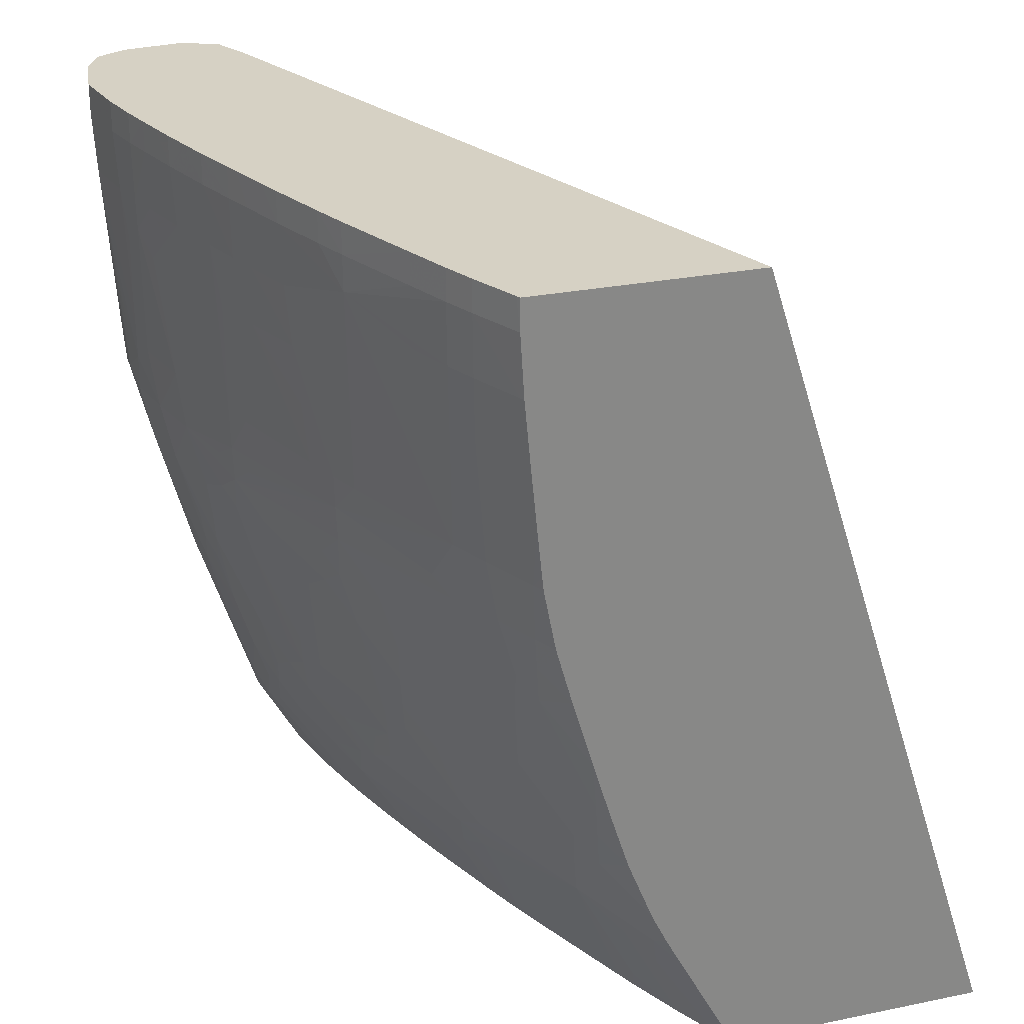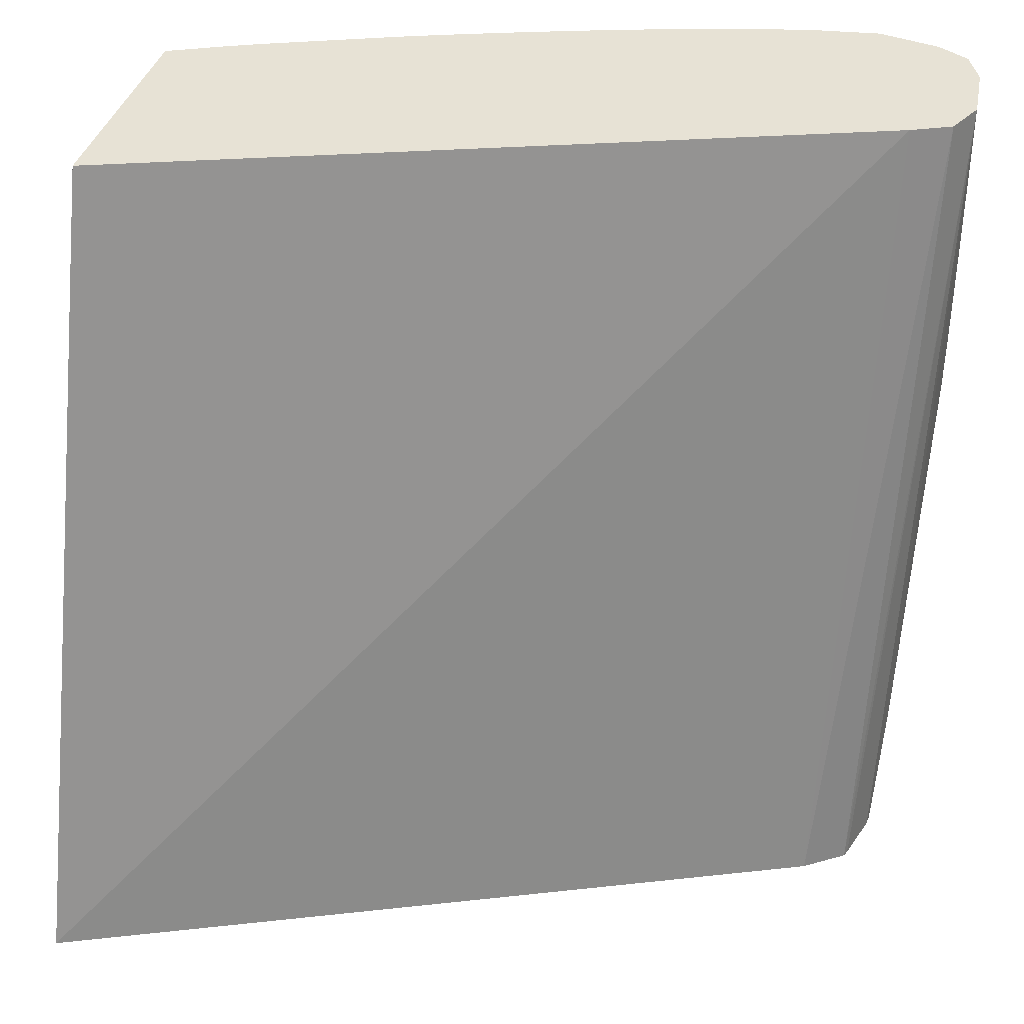
<metadata>
{"format":"obj","ext":"obj","renderer":"f3d","projection":"perspective","resolution":1024,"background":"white","views":[{"elev":27.0,"azim":162.3,"up":"+Y"},{"elev":40.2,"azim":-73.1,"up":"+Y"}]}
</metadata>
<code>
v 0.05411 -0.0235 0.06244
v 0.05204 -0.02724 0.06238
v 0.05241 -0.02724 0.0624
v 0.05411 -0.02555 0.06225
v 0.05615 -0.01942 0.06234
v 0.05819 -0.01126 0.06239
v 0.05819 -0.009213 0.06239
v 0.05819 -0.007171 0.06238
v 0.05819 -0.00513 0.06236
v 0.05819 -1.482e-05 0.06232
v 0.05041 -0.02724 0.06196
v 0.05411 -0.02724 0.0619
v 0.05548 -0.02555 0.0617
v 0.0562 -0.02331 0.06185
v 0.05615 -0.02146 0.06214
v 0.05819 -0.0133 0.06228
v 0.05978 -0.01126 0.06189
v 0.05991 -0.009213 0.06194
v 0.06013 -0.00513 0.06201
v 0.06023 -0.001046 0.06209
v 0.06023 -1.482e-05 0.06209
v 0.05922 -1.482e-05 0.0622
v 0.05694 -1.482e-05 0.06176
v 0.05021 -0.02724 0.06189
v 0.05426 -0.02724 0.06184
v 0.05518 -0.02667 0.06152
v 0.05718 -0.0225 0.06149
v 0.05732 -0.02146 0.0616
v 0.0576 -0.01942 0.0618
v 0.05791 -0.01738 0.06193
v 0.05956 -0.0133 0.06175
v 0.06093 -0.009213 0.06089
v 0.06104 -0.007171 0.06113
v 0.06115 -0.00513 0.06133
v 0.06122 -0.003784 0.06144
v 0.06128 -0.002422 0.06151
v 0.06042 -0.003096 0.06194
v 0.0613 -0.001046 0.06153
v 0.06077 -1.482e-05 0.06181
v 0.05631 -1.482e-05 0.06046
v 0.04925 -0.02724 0.06058
v 0.05439 -0.02724 0.06177
v 0.05648 -0.02546 0.06042
v 0.05691 -0.02387 0.06107
v 0.05502 -0.02724 0.06127
v 0.05742 -0.02331 0.06042
v 0.05945 -0.01738 0.05999
v 0.05914 -0.01616 0.0614
v 0.05935 -0.0148 0.06159
v 0.06088 -0.01133 0.06038
v 0.06132 -0.0107 0.05964
v 0.06141 -0.009213 0.05987
v 0.06151 -0.007171 0.06011
v 0.06161 -0.00513 0.0603
v 0.06163 -0.003096 0.06064
v 0.06181 -0.001046 0.06046
v 0.0613 -1.482e-05 0.06153
v 0.04663 -1.482e-05 0.03582
v 0.03792 -0.02724 0.03582
v 0.05727 -0.02471 0.0597
v 0.05555 -0.02724 0.06034
v 0.05926 -0.01857 0.05958
v 0.05973 -0.01543 0.06061
v 0.0604 -0.0133 0.06046
v 0.06073 -0.0133 0.05842
v 0.06132 -0.0107 0.05901
v 0.062 -0.003088 0.05842
v 0.06211 -0.001046 0.05842
v 0.06181 -1.482e-05 0.06046
v 0.05402 -1.482e-05 0.03582
v 0.04663 -0.02724 0.03582
v 0.0558 -0.02724 0.05846
v 0.05727 -0.02471 0.05896
v 0.05926 -0.01857 0.0591
v 0.06033 -0.0133 0.05638
v 0.06113 -0.01133 0.05837
v 0.06014 -0.01534 0.05842
v 0.06122 -0.009834 0.05765
v 0.06139 -0.009178 0.05837
v 0.0616 -0.007171 0.05842
v 0.06181 -0.00513 0.05842
v 0.06128 -0.008475 0.05728
v 0.06135 -0.007171 0.057
v 0.0616 -0.003088 0.05638
v 0.06172 -0.001046 0.05638
v 0.06172 -1.482e-05 0.05638
v 0.06211 -1.482e-05 0.05842
v 0.06196 -1.482e-05 0.05943
v 0.0541 -1.482e-05 0.03596
v 0.05402 -0.001046 0.03582
v 0.04687 -0.02681 0.03582
v 0.04719 -0.027 0.03658
v 0.04692 -0.02724 0.03633
v 0.05545 -0.02724 0.05704
v 0.05674 -0.02546 0.05834
v 0.05713 -0.02441 0.0576
v 0.05754 -0.02364 0.05834
v 0.05827 -0.02146 0.05842
v 0.05894 -0.01932 0.05842
v 0.0595 -0.01749 0.05842
v 0.05937 -0.01688 0.05674
v 0.05964 -0.01553 0.05619
v 0.05921 -0.01634 0.05538
v 0.05941 -0.01498 0.05473
v 0.05967 -0.01347 0.05416
v 0.06022 -0.01126 0.05433
v 0.06076 -0.01126 0.05638
v 0.05916 -0.01824 0.05773
v 0.06104 -0.009178 0.05651
v 0.06141 -0.004975 0.05633
v 0.06126 -0.004191 0.05533
v 0.06131 -0.003088 0.05517
v 0.06137 -0.001046 0.05498
v 0.06137 -1.482e-05 0.05498
v 0.05487 -1.482e-05 0.03755
v 0.05487 -0.001046 0.03755
v 0.05409 -0.001046 0.03596
v 0.05397 -0.003088 0.03596
v 0.05391 -0.002901 0.03582
v 0.04698 -0.0266 0.03582
v 0.04929 -0.023 0.03649
v 0.04892 -0.02437 0.03715
v 0.04734 -0.02724 0.0371
v 0.05528 -0.02724 0.05638
v 0.05539 -0.02704 0.05638
v 0.0562 -0.02555 0.05638
v 0.05697 -0.02399 0.05638
v 0.05734 -0.02297 0.05638
v 0.05785 -0.02146 0.05638
v 0.0585 -0.01942 0.05638
v 0.05905 -0.01749 0.05619
v 0.05794 -0.01942 0.05433
v 0.05857 -0.01738 0.05433
v 0.05907 -0.01553 0.05416
v 0.0592 -0.01426 0.05336
v 0.05939 -0.0129 0.05275
v 0.05918 -0.01206 0.05139
v 0.05954 -0.01133 0.05216
v 0.05929 -0.0107 0.05105
v 0.06047 -0.009213 0.05433
v 0.06095 -0.004975 0.05452
v 0.06045 -0.003088 0.05229
v 0.06101 -0.003088 0.05415
v 0.06107 -0.001046 0.05396
v 0.06107 -1.482e-05 0.05396
v 0.05533 -1.482e-05 0.03857
v 0.05533 -0.001046 0.03857
v 0.05481 -0.003088 0.03768
v 0.0539 -0.003088 0.03582
v 0.05378 -0.00513 0.03596
v 0.05371 -0.00513 0.03582
v 0.04858 -0.02361 0.03582
v 0.0491 -0.02264 0.03582
v 0.04963 -0.02153 0.03582
v 0.051 -0.02238 0.03912
v 0.04972 -0.02361 0.0379
v 0.0478 -0.02724 0.03794
v 0.05475 -0.02724 0.05461
v 0.05521 -0.02671 0.05512
v 0.05558 -0.02559 0.05439
v 0.05535 -0.02494 0.05268
v 0.05512 -0.02449 0.05132
v 0.05665 -0.02335 0.05449
v 0.0572 -0.02256 0.05527
v 0.05737 -0.02134 0.05449
v 0.05722 -0.02058 0.05317
v 0.05853 -0.01534 0.05229
v 0.05904 -0.01347 0.05216
v 0.05892 -0.01133 0.05032
v 0.05844 -0.0133 0.05025
v 0.05731 -0.0128 0.04681
v 0.05706 -0.01174 0.04545
v 0.0572 -0.01038 0.04508
v 0.05902 -0.009213 0.04979
v 0.05938 -0.009213 0.05081
v 0.05985 -0.009213 0.05229
v 0.06025 -0.00513 0.05229
v 0.05978 -0.003088 0.05025
v 0.06057 -0.001046 0.05229
v 0.06082 -1.482e-05 0.05312
v 0.05596 -1.482e-05 0.04005
v 0.05596 -0.001046 0.04005
v 0.05719 -0.002256 0.04306
v 0.05527 -0.003088 0.0387
v 0.05518 -0.00513 0.03891
v 0.05471 -0.00513 0.03789
v 0.05437 -0.009213 0.038
v 0.05349 -0.009213 0.0362
v 0.05352 -0.007121 0.03582
v 0.05046 -0.01943 0.03582
v 0.05095 -0.02014 0.03718
v 0.05072 -0.0216 0.03792
v 0.05128 -0.02102 0.03855
v 0.05298 -0.0222 0.04334
v 0.05328 -0.02288 0.0447
v 0.05266 -0.02353 0.04406
v 0.05159 -0.02558 0.04412
v 0.04898 -0.02724 0.04034
v 0.0487 -0.02724 0.03973
v 0.04891 -0.02639 0.03922
v 0.05464 -0.02724 0.05427
v 0.05498 -0.0263 0.05375
v 0.05393 -0.02724 0.05219
v 0.0548 -0.02559 0.05212
v 0.05573 -0.02369 0.05212
v 0.05322 -0.02724 0.05025
v 0.05334 -0.02703 0.05025
v 0.05312 -0.02663 0.04914
v 0.05342 -0.02548 0.04837
v 0.05321 -0.02476 0.04688
v 0.05293 -0.02423 0.04552
v 0.05355 -0.02353 0.04619
v 0.05515 -0.02254 0.04917
v 0.05535 -0.02301 0.05025
v 0.05699 -0.02194 0.05391
v 0.05671 -0.02134 0.05241
v 0.057 -0.01987 0.05181
v 0.05737 -0.01928 0.05241
v 0.0572 -0.0185 0.05118
v 0.05737 -0.01738 0.0507
v 0.0577 -0.01554 0.05005
v 0.05737 -0.01499 0.04868
v 0.05713 -0.01415 0.04732
v 0.05762 -0.01341 0.04808
v 0.0569 -0.01341 0.04615
v 0.05611 -0.0133 0.04413
v 0.05486 -0.01142 0.04002
v 0.05528 -0.01085 0.04069
v 0.05672 -0.01114 0.04429
v 0.05499 -0.009213 0.03937
v 0.05611 -0.009213 0.04209
v 0.05685 -0.009213 0.0439
v 0.05726 -0.009213 0.04492
v 0.05772 -0.009213 0.04617
v 0.05846 -0.009213 0.04821
v 0.05919 -0.005892 0.04931
v 0.05926 -0.004533 0.04912
v 0.05953 -0.00518 0.05009
v 0.05932 -0.003088 0.04893
v 0.0599 -0.001046 0.05025
v 0.06023 -1.482e-05 0.05126
v 0.06057 -1.482e-05 0.05229
v 0.05721 -1.482e-05 0.04301
v 0.05721 -0.001046 0.04301
v 0.05584 -0.003088 0.04005
v 0.05766 -0.001046 0.04413
v 0.05844 -0.001046 0.04617
v 0.05832 -0.003088 0.04617
v 0.05749 -0.002997 0.044
v 0.05736 -0.007171 0.04467
v 0.05695 -0.007171 0.04365
v 0.05513 -0.006169 0.03902
v 0.05401 -0.01126 0.038
v 0.0533 -0.01126 0.03658
v 0.0533 -0.009213 0.03582
v 0.05335 -0.008752 0.03582
v 0.05096 -0.01787 0.03582
v 0.05117 -0.01877 0.03675
v 0.05153 -0.01944 0.03792
v 0.05259 -0.01933 0.04016
v 0.05354 -0.02149 0.04406
v 0.05322 -0.02083 0.0428
v 0.05455 -0.02127 0.04636
v 0.0549 -0.02183 0.04781
v 0.05122 -0.02688 0.04479
v 0.05085 -0.02724 0.04443
v 0.05255 -0.02724 0.04854
v 0.05285 -0.02612 0.04778
v 0.05255 -0.02548 0.04619
v 0.05514 -0.02046 0.04717
v 0.0553 -0.02127 0.04838
v 0.05593 -0.02146 0.05025
v 0.05669 -0.01928 0.0504
v 0.05717 -0.01635 0.04924
v 0.05699 -0.01554 0.04808
v 0.05634 -0.01534 0.04617
v 0.05551 -0.0153 0.0441
v 0.05521 -0.01459 0.04292
v 0.05436 -0.0133 0.04005
v 0.05813 -0.00513 0.04617
v 0.05793 -0.007171 0.04617
v 0.05892 -0.00518 0.04835
v 0.05896 -0.003088 0.04791
v 0.05938 -0.001046 0.04877
v 0.05991 -1.482e-05 0.05025
v 0.05766 -1.482e-05 0.04413
v 0.05804 -1.482e-05 0.04514
v 0.05901 -0.001046 0.04775
v 0.05844 -1.482e-05 0.04617
v 0.05872 -1.482e-05 0.04695
v 0.05346 -0.0132 0.03797
v 0.05314 -0.01245 0.03689
v 0.05284 -0.0115 0.03582
v 0.05291 -0.01126 0.03582
v 0.05312 -0.01016 0.03582
v 0.05112 -0.01738 0.03582
v 0.05139 -0.01738 0.03634
v 0.05295 -0.01381 0.03728
v 0.05222 -0.01738 0.038
v 0.0529 -0.01738 0.03947
v 0.05315 -0.01859 0.04092
v 0.05425 -0.01942 0.04413
v 0.05491 -0.01942 0.04572
v 0.05163 -0.02724 0.04625
v 0.05134 -0.02724 0.04557
v 0.0553 -0.01942 0.04674
v 0.05585 -0.01942 0.04821
v 0.05648 -0.01738 0.04821
v 0.05509 -0.01827 0.04525
v 0.0553 -0.01691 0.04475
v 0.05402 -0.01738 0.04209
v 0.05364 -0.01549 0.03987
v 0.05327 -0.01492 0.03864
v 0.0592 -1.482e-05 0.04825
v 0.05938 -1.482e-05 0.04876
v 0.05237 -0.01319 0.03582
v 0.05244 -0.01295 0.03582
v 0.05125 -0.01695 0.03582
v 0.05166 -0.0156 0.03582
v 0.05169 -0.01548 0.03582
v 0.05278 -0.01549 0.03797
v 0.05176 -0.01524 0.03582
v 0.05306 -0.01628 0.03908
v 0.05483 -0.0175 0.0441
f 1 2 3
f 1 3 4
f 1 4 15
f 1 15 5
f 1 5 6
f 1 6 7
f 1 7 8
f 1 8 9
f 1 9 10
f 1 10 2
f 2 11 24
f 2 24 41
f 2 41 59
f 2 59 71
f 2 71 93
f 2 93 123
f 2 123 157
f 2 157 199
f 2 199 198
f 2 198 266
f 2 266 305
f 2 305 304
f 2 304 267
f 2 267 206
f 2 206 203
f 2 203 201
f 2 201 158
f 2 158 124
f 2 124 94
f 2 94 72
f 2 72 61
f 2 61 45
f 2 45 42
f 2 42 25
f 2 25 12
f 2 12 3
f 2 10 11
f 3 12 4
f 4 13 14
f 4 14 15
f 4 12 13
f 5 15 16
f 5 16 6
f 6 16 17
f 6 17 18
f 6 18 19
f 6 19 20
f 6 20 7
f 7 20 21
f 7 21 8
f 8 21 9
f 9 21 22
f 9 22 10
f 10 22 21
f 10 21 39
f 10 39 57
f 10 57 69
f 10 69 88
f 10 88 87
f 10 87 86
f 10 86 114
f 10 114 145
f 10 145 180
f 10 180 242
f 10 242 241
f 10 241 285
f 10 285 315
f 10 315 314
f 10 314 290
f 10 290 289
f 10 289 287
f 10 287 286
f 10 286 243
f 10 243 181
f 10 181 146
f 10 146 115
f 10 115 89
f 10 89 70
f 10 70 58
f 10 58 40
f 10 40 23
f 10 23 24
f 10 24 11
f 12 25 13
f 13 25 26
f 13 26 27
f 13 27 14
f 14 27 28
f 14 28 29
f 14 29 15
f 15 29 30
f 15 30 16
f 16 31 17
f 16 30 31
f 17 31 32
f 17 32 33
f 17 33 34
f 17 34 35
f 17 35 36
f 17 36 18
f 18 36 19
f 19 36 37
f 19 37 20
f 20 37 36
f 20 36 38
f 20 38 39
f 20 39 21
f 23 40 41
f 23 41 24
f 25 42 26
f 26 43 44
f 26 44 27
f 26 42 45
f 26 45 43
f 27 44 46
f 27 46 47
f 27 47 48
f 27 48 49
f 27 49 28
f 28 49 31
f 28 31 29
f 29 31 30
f 31 49 50
f 31 50 32
f 32 51 52
f 32 52 53
f 32 53 33
f 32 50 51
f 33 53 34
f 34 53 35
f 35 53 54
f 35 54 55
f 35 55 36
f 36 55 56
f 36 56 38
f 38 56 69
f 38 69 57
f 38 57 39
f 40 58 59
f 40 59 41
f 43 60 44
f 43 45 61
f 43 61 60
f 44 60 46
f 46 62 47
f 46 60 62
f 47 63 48
f 47 62 64
f 47 64 63
f 48 63 64
f 48 64 49
f 49 64 50
f 50 64 51
f 51 64 62
f 51 62 65
f 51 65 66
f 51 66 67
f 51 67 52
f 52 67 53
f 53 67 54
f 54 67 68
f 54 68 56
f 54 56 55
f 56 68 69
f 58 70 90
f 58 90 119
f 58 119 149
f 58 149 151
f 58 151 189
f 58 189 256
f 58 256 255
f 58 255 295
f 58 295 294
f 58 294 293
f 58 293 317
f 58 317 316
f 58 316 322
f 58 322 320
f 58 320 319
f 58 319 318
f 58 318 296
f 58 296 257
f 58 257 190
f 58 190 154
f 58 154 153
f 58 153 152
f 58 152 120
f 58 120 91
f 58 91 71
f 58 71 59
f 60 61 72
f 60 72 73
f 60 73 74
f 60 74 62
f 62 74 65
f 65 75 76
f 65 76 66
f 65 74 77
f 65 77 75
f 66 78 79
f 66 79 80
f 66 80 81
f 66 81 67
f 66 76 78
f 67 81 82
f 67 82 83
f 67 83 84
f 67 84 85
f 67 85 68
f 68 85 86
f 68 86 87
f 68 87 88
f 68 88 69
f 70 89 90
f 71 91 92
f 71 92 93
f 72 94 95
f 72 95 73
f 73 96 97
f 73 97 98
f 73 98 74
f 73 95 96
f 74 98 99
f 74 99 100
f 74 100 77
f 75 77 101
f 75 101 102
f 75 102 103
f 75 103 104
f 75 104 105
f 75 105 106
f 75 106 107
f 75 107 76
f 76 107 78
f 77 100 108
f 77 108 101
f 78 109 82
f 78 82 81
f 78 81 80
f 78 80 79
f 78 107 109
f 82 109 83
f 83 109 110
f 83 110 84
f 84 110 111
f 84 111 112
f 84 112 85
f 85 112 113
f 85 113 114
f 85 114 86
f 89 115 116
f 89 116 117
f 89 117 90
f 90 117 118
f 90 118 119
f 91 120 121
f 91 121 92
f 92 122 123
f 92 123 93
f 92 121 122
f 94 124 125
f 94 125 126
f 94 126 96
f 94 96 95
f 96 127 128
f 96 128 129
f 96 129 97
f 96 126 127
f 97 129 98
f 98 129 108
f 98 108 99
f 99 108 100
f 101 103 102
f 101 108 130
f 101 130 131
f 101 131 103
f 103 131 130
f 103 130 132
f 103 132 133
f 103 133 134
f 103 134 104
f 104 135 105
f 104 134 135
f 105 135 136
f 105 136 106
f 106 136 137
f 106 137 138
f 106 138 139
f 106 139 140
f 106 140 107
f 107 140 109
f 108 129 130
f 109 140 111
f 109 111 110
f 111 140 141
f 111 141 142
f 111 142 143
f 111 143 112
f 112 143 144
f 112 144 113
f 113 144 145
f 113 145 114
f 115 146 147
f 115 147 116
f 116 147 184
f 116 184 148
f 116 148 118
f 116 118 117
f 118 149 119
f 118 148 150
f 118 150 151
f 118 151 149
f 120 152 121
f 121 153 154
f 121 154 155
f 121 155 156
f 121 156 122
f 121 152 153
f 122 156 157
f 122 157 123
f 124 158 159
f 124 159 125
f 125 159 126
f 126 159 160
f 126 160 127
f 127 160 161
f 127 161 162
f 127 162 163
f 127 163 164
f 127 164 128
f 128 164 129
f 129 164 130
f 130 164 132
f 132 164 165
f 132 165 166
f 132 166 133
f 133 167 134
f 133 166 167
f 134 167 135
f 135 168 136
f 135 167 168
f 136 168 137
f 137 169 139
f 137 139 138
f 137 168 170
f 137 170 171
f 137 171 172
f 137 172 173
f 137 173 169
f 139 173 174
f 139 174 175
f 139 175 176
f 139 176 140
f 139 169 173
f 140 176 177
f 140 177 141
f 141 177 142
f 142 177 178
f 142 178 240
f 142 240 179
f 142 179 143
f 143 179 144
f 144 179 180
f 144 180 145
f 146 181 182
f 146 182 147
f 147 182 183
f 147 183 184
f 148 184 185
f 148 185 186
f 148 186 150
f 150 186 187
f 150 187 188
f 150 188 189
f 150 189 151
f 154 190 191
f 154 191 192
f 154 192 155
f 155 192 193
f 155 193 194
f 155 194 195
f 155 195 196
f 155 196 197
f 155 197 198
f 155 198 199
f 155 199 200
f 155 200 157
f 155 157 156
f 157 200 199
f 158 201 159
f 159 201 160
f 160 201 202
f 160 202 161
f 161 202 203
f 161 203 204
f 161 204 162
f 162 205 163
f 162 204 203
f 162 203 206
f 162 206 207
f 162 207 208
f 162 208 209
f 162 209 210
f 162 210 211
f 162 211 212
f 162 212 195
f 162 195 213
f 162 213 214
f 162 214 205
f 163 215 164
f 163 205 215
f 164 215 166
f 164 166 165
f 166 215 216
f 166 216 217
f 166 217 218
f 166 218 167
f 167 218 217
f 167 217 219
f 167 219 220
f 167 220 221
f 167 221 170
f 167 170 168
f 170 221 222
f 170 222 223
f 170 223 224
f 170 224 171
f 171 224 223
f 171 223 225
f 171 225 172
f 172 225 226
f 172 226 227
f 172 227 228
f 172 228 229
f 172 229 173
f 173 229 228
f 173 228 230
f 173 230 231
f 173 231 232
f 173 232 233
f 173 233 234
f 173 234 235
f 173 235 174
f 174 235 236
f 174 236 175
f 175 236 237
f 175 237 238
f 175 238 178
f 175 178 177
f 175 177 176
f 178 238 237
f 178 237 239
f 178 239 240
f 179 240 241
f 179 241 242
f 179 242 180
f 181 243 244
f 181 244 182
f 182 244 183
f 183 185 245
f 183 245 184
f 183 244 246
f 183 246 247
f 183 247 248
f 183 248 249
f 183 249 250
f 183 250 233
f 183 233 251
f 183 251 231
f 183 231 230
f 183 230 252
f 183 252 185
f 184 245 185
f 185 252 187
f 185 187 186
f 187 252 230
f 187 230 253
f 187 253 188
f 188 253 254
f 188 254 255
f 188 255 256
f 188 256 189
f 190 257 258
f 190 258 191
f 191 259 193
f 191 193 192
f 191 258 259
f 193 259 260
f 193 260 194
f 194 261 195
f 194 260 262
f 194 262 261
f 195 261 263
f 195 263 264
f 195 264 213
f 195 212 211
f 195 211 196
f 196 211 265
f 196 265 197
f 197 265 198
f 198 265 266
f 201 203 202
f 205 214 216
f 205 216 215
f 206 267 208
f 206 208 207
f 208 268 209
f 208 267 268
f 209 268 210
f 210 268 269
f 210 269 211
f 211 269 265
f 213 264 270
f 213 270 271
f 213 271 272
f 213 272 214
f 214 272 216
f 216 272 217
f 217 272 273
f 217 273 219
f 219 273 274
f 219 274 220
f 220 274 221
f 221 274 222
f 222 274 275
f 222 275 223
f 223 275 276
f 223 276 225
f 225 276 277
f 225 277 226
f 226 277 278
f 226 278 279
f 226 279 227
f 227 279 253
f 227 253 228
f 228 253 230
f 231 251 232
f 232 251 233
f 233 250 280
f 233 280 281
f 233 281 234
f 234 281 282
f 234 282 235
f 235 282 236
f 236 282 237
f 237 283 239
f 237 282 283
f 239 283 284
f 239 284 240
f 240 285 241
f 240 284 285
f 243 286 244
f 244 286 246
f 246 286 287
f 246 287 247
f 247 288 283
f 247 283 248
f 247 287 289
f 247 289 290
f 247 290 288
f 248 283 280
f 248 280 250
f 248 250 249
f 253 279 291
f 253 291 292
f 253 292 254
f 254 292 293
f 254 293 294
f 254 294 295
f 254 295 255
f 257 296 258
f 258 296 297
f 258 297 298
f 258 298 299
f 258 299 259
f 259 299 300
f 259 300 260
f 260 300 301
f 260 301 302
f 260 302 262
f 261 262 302
f 261 302 303
f 261 303 263
f 263 303 270
f 263 270 264
f 265 269 304
f 265 304 305
f 265 305 266
f 267 304 268
f 268 304 269
f 270 303 306
f 270 306 307
f 270 307 273
f 270 273 272
f 270 272 271
f 273 307 274
f 274 307 308
f 274 308 275
f 275 308 306
f 275 306 276
f 276 306 309
f 276 309 310
f 276 310 277
f 277 310 311
f 277 311 300
f 277 300 312
f 277 312 278
f 278 312 279
f 279 312 313
f 279 313 291
f 280 283 282
f 280 282 281
f 283 288 284
f 284 288 314
f 284 314 315
f 284 315 285
f 288 290 314
f 291 313 298
f 291 298 292
f 292 316 317
f 292 317 293
f 292 298 316
f 296 318 297
f 297 318 319
f 297 319 320
f 297 320 298
f 298 313 321
f 298 321 299
f 298 320 322
f 298 322 316
f 299 321 313
f 299 313 323
f 299 323 300
f 300 311 301
f 300 323 312
f 301 311 324
f 301 324 309
f 301 309 302
f 302 309 303
f 303 309 306
f 306 308 307
f 309 324 310
f 310 324 311
f 312 323 313

</code>
